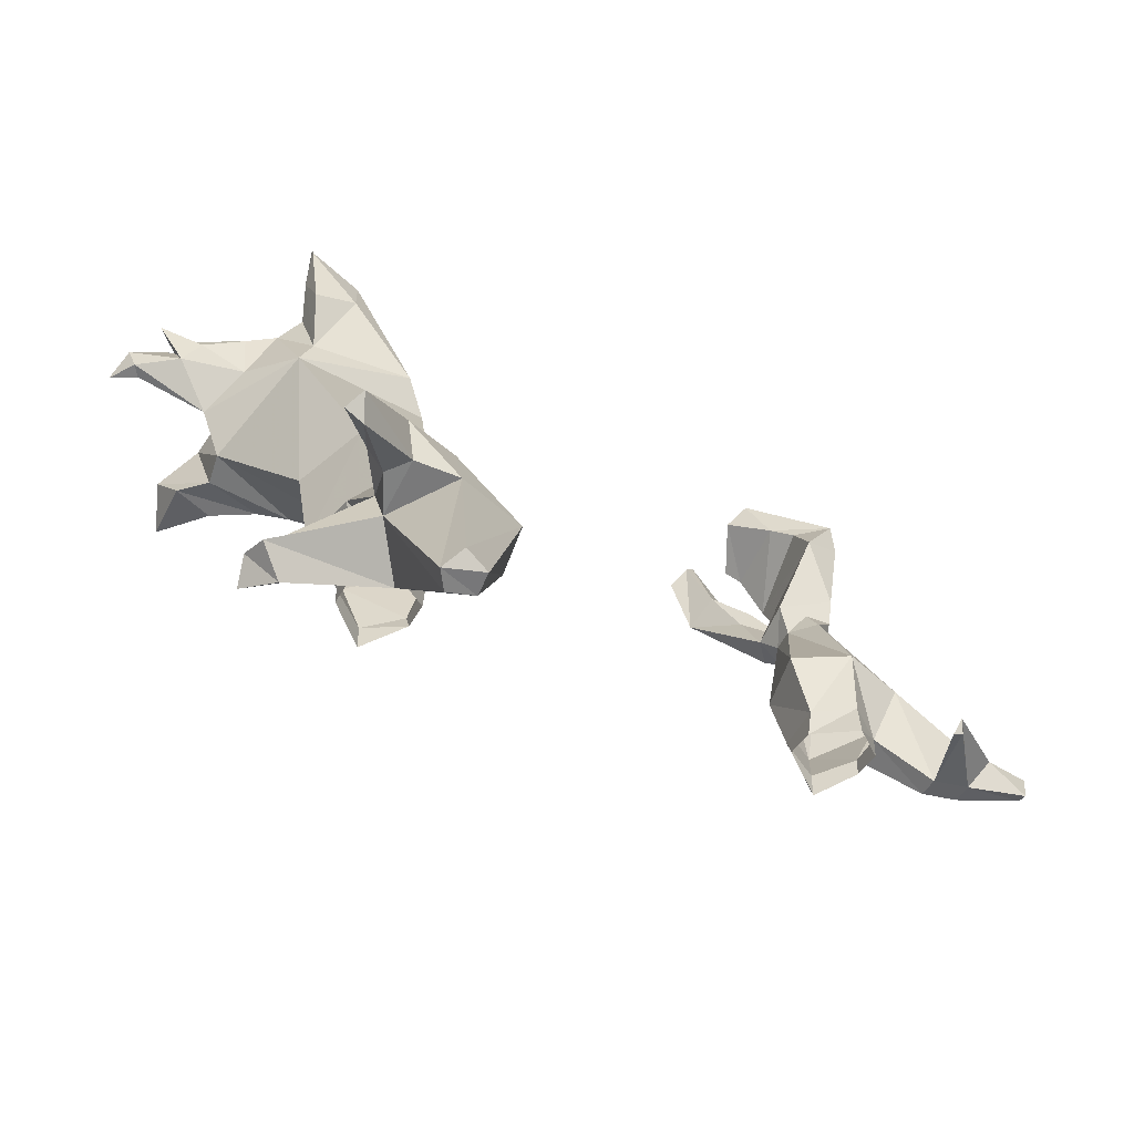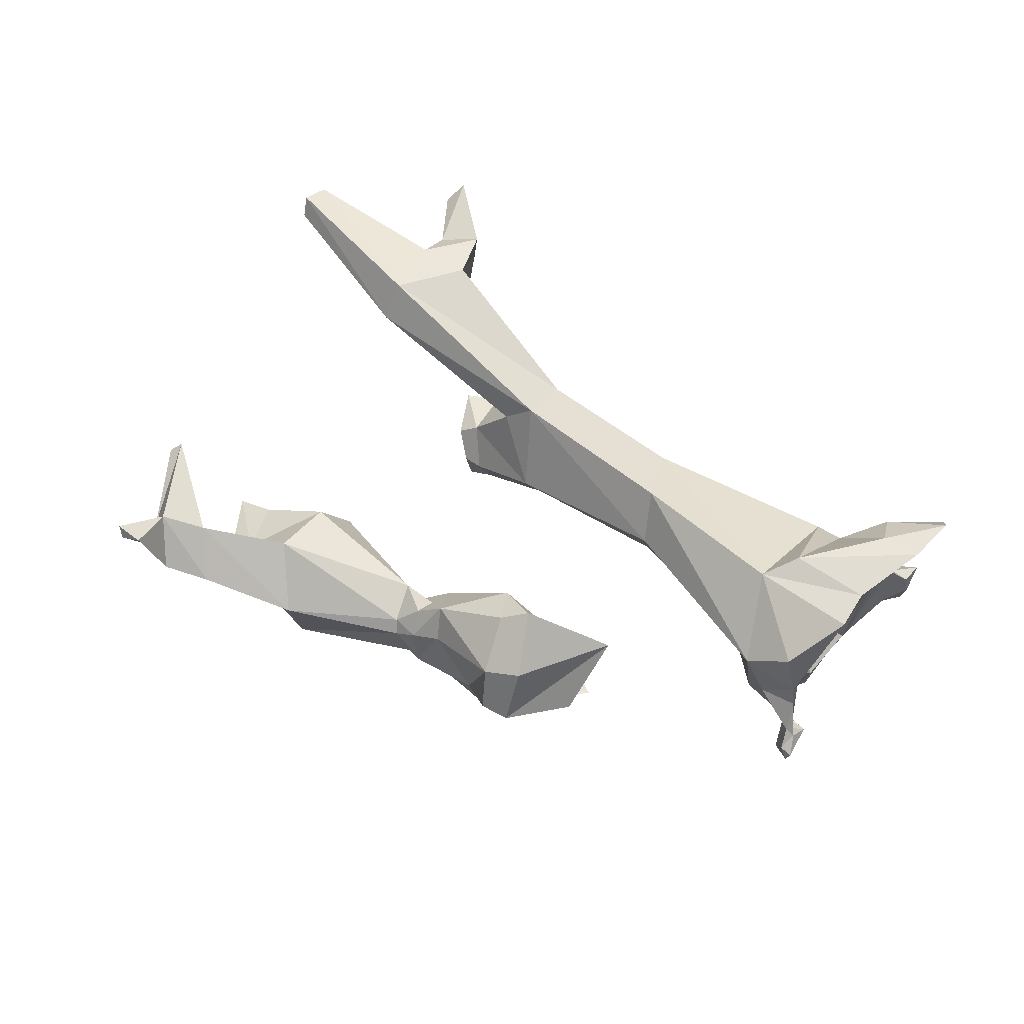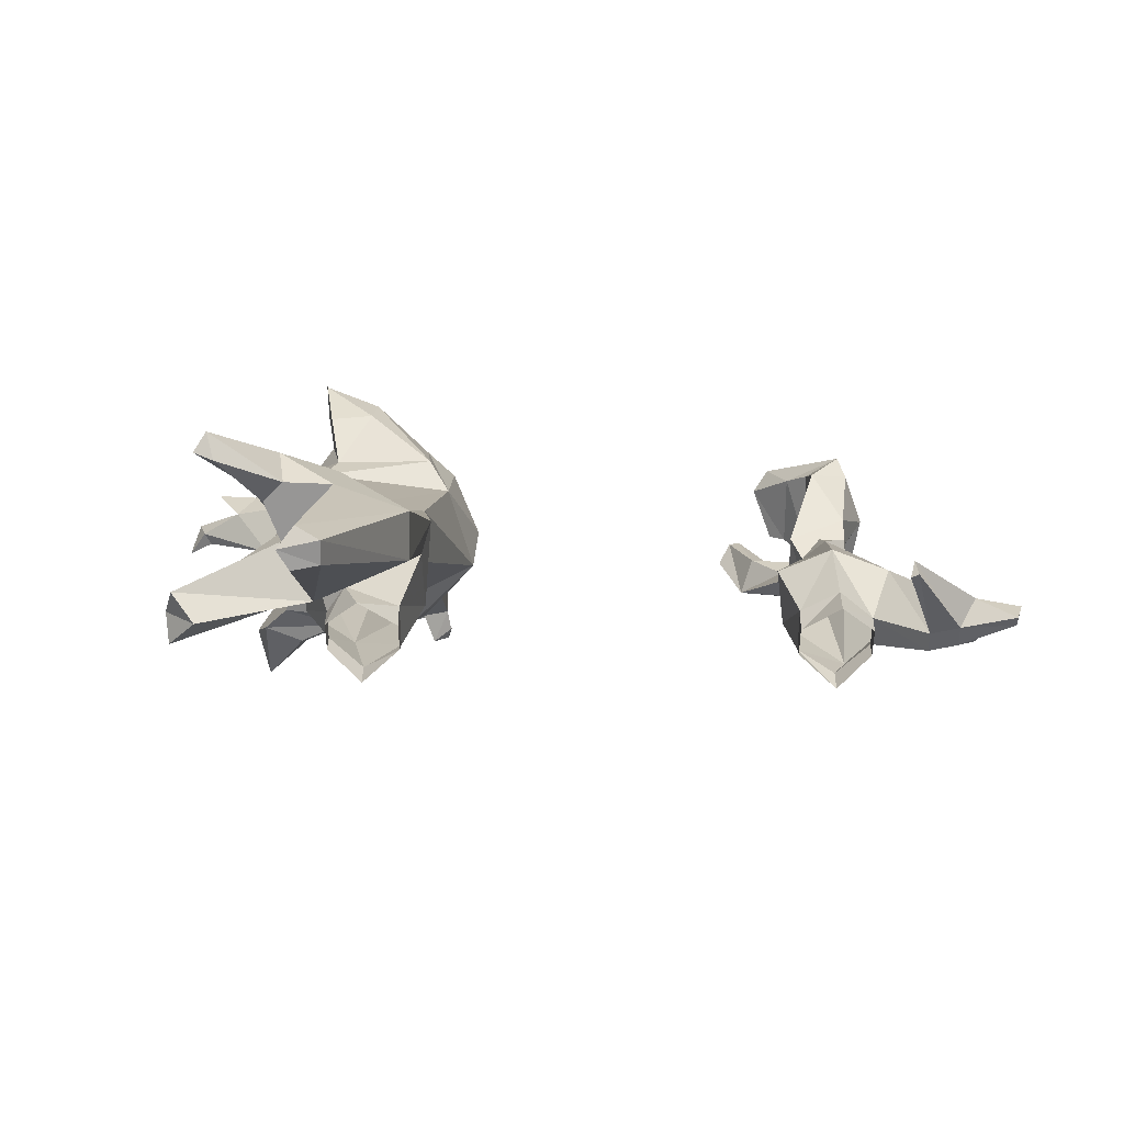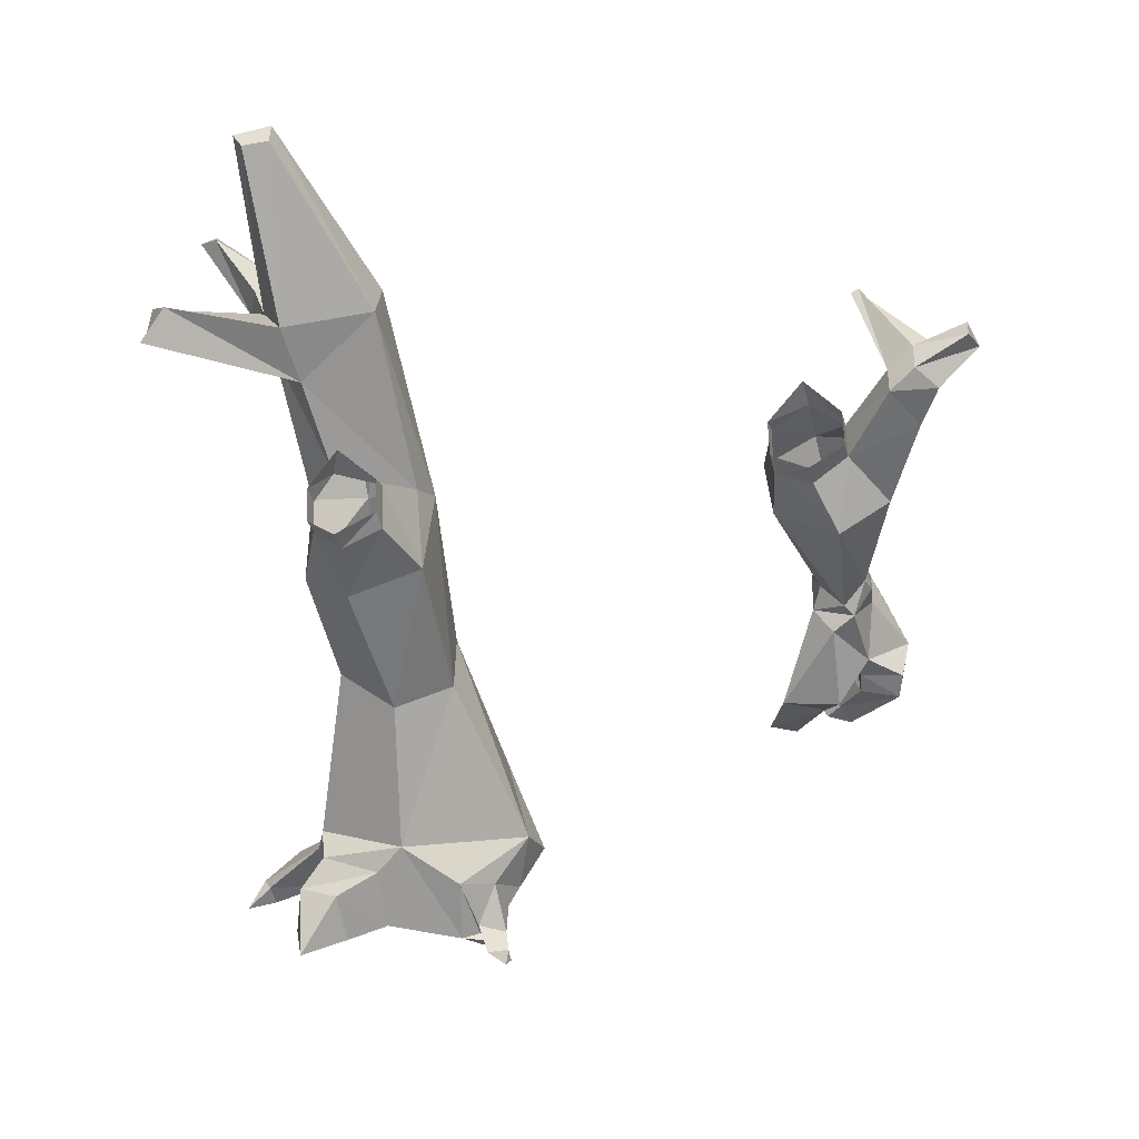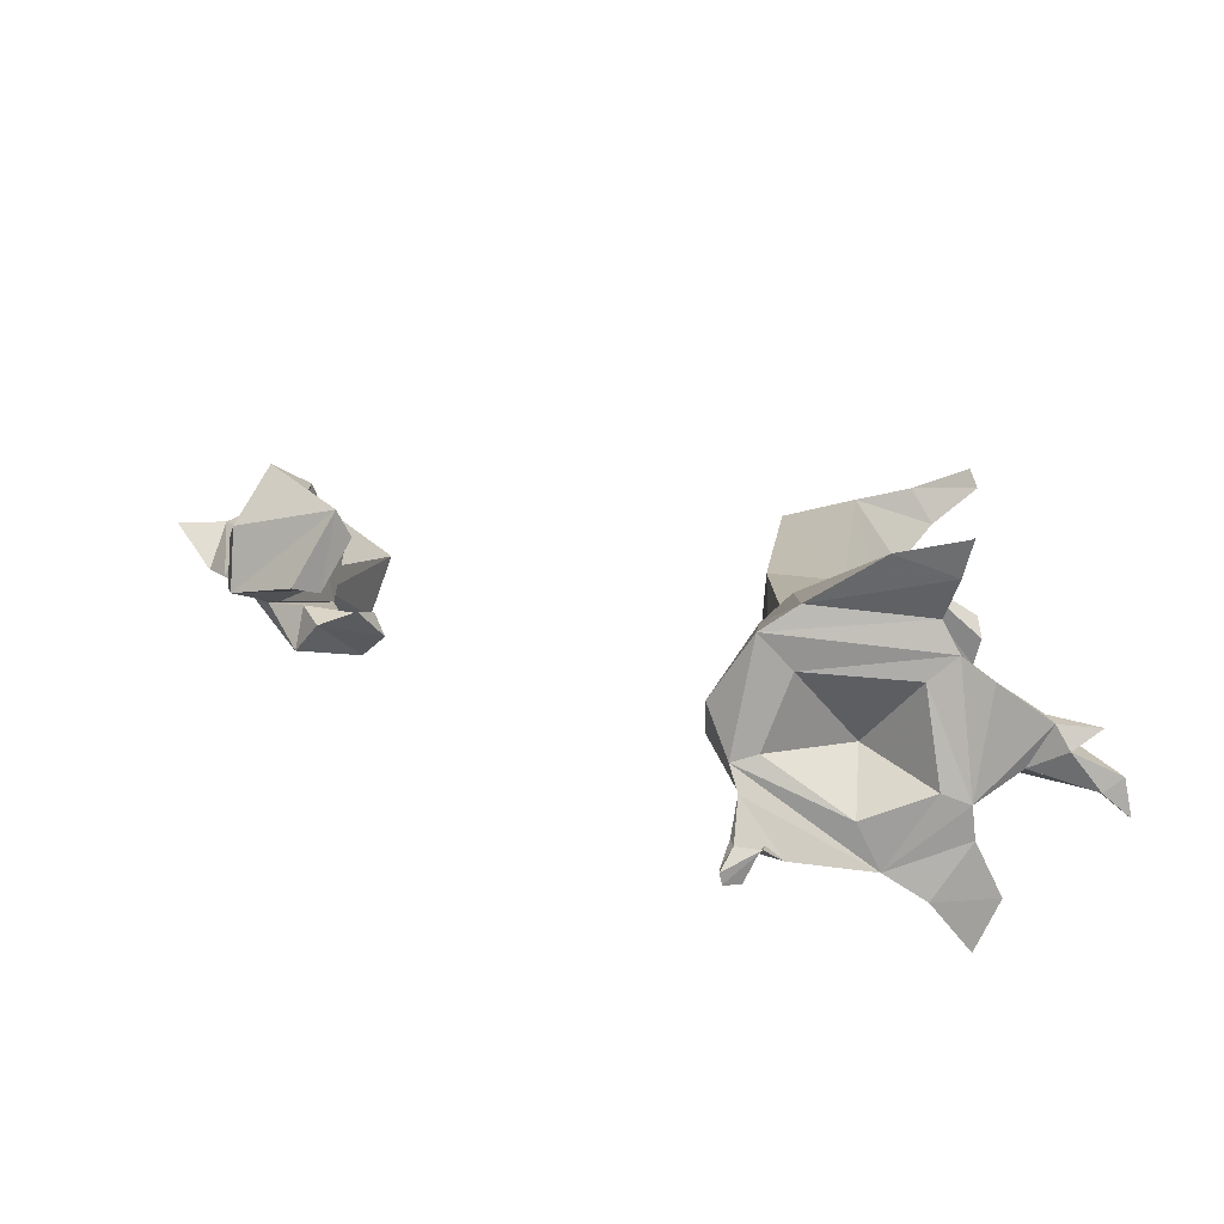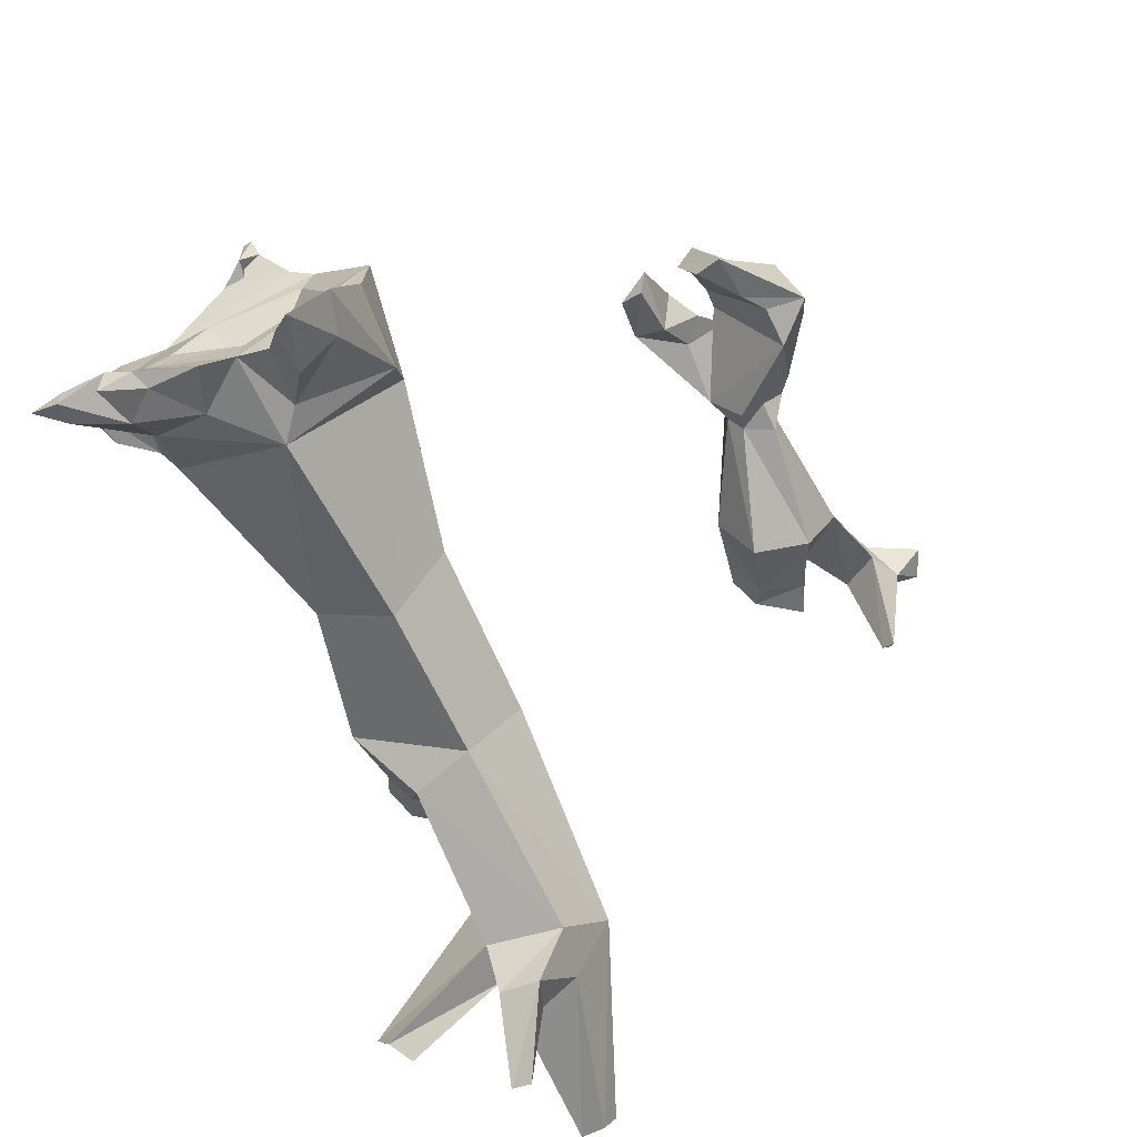
<metadata>
{"format":"obj","ext":"obj","renderer":"f3d","projection":"perspective","resolution":1024,"background":"white","views":[{"elev":-49.6,"azim":-24.1,"up":"+Y"},{"elev":19.0,"azim":119.9,"up":"+Z"},{"elev":33.3,"azim":1.2,"up":"+Z"},{"elev":-32.4,"azim":14.1,"up":"+Z"},{"elev":71.4,"azim":-169.5,"up":"+Y"},{"elev":40.2,"azim":-41.8,"up":"+Y"}]}
</metadata>
<code>
v -0.4062 -1.602 0.04688
v -0.4844 -1.617 0
v -0.5156 -1.484 -0.03125
v -0.3672 -1.445 0.03906
v -0.4062 -1.609 0.1484
v -0.4062 -1.656 0.1328
v -0.4062 -1.641 0.0625
v -0.4844 -1.672 0
v -0.5547 -1.602 0.0625
v -0.6172 -1.469 0.03906
v -0.625 -1.195 -0.03906
v -0.5078 -1.172 -0.125
v -0.3906 -1.125 -0.0625
v -0.3516 -1.422 0.2344
v -0.3672 -1.5 0.2031
v -0.5156 -1.609 0.1953
v -0.4844 -1.68 0.2031
v -0.5938 -1.516 0.2031
v -0.5547 -1.609 0.1328
v -0.6094 -1.758 0.4219
v -0.5 -1.703 0.5234
v -0.5 -1.43 0.25
v -0.5547 -1.641 0.0625
v -0.5547 -1.656 0.1328
v 0.4062 -1.602 0.04688
v 0.5156 -1.508 -0.05469
v 0.4844 -1.617 0
v 0.4844 -1.672 0
v 0.4062 -1.641 0.0625
v 0.4062 -1.609 0.1484
v 0.3828 -1.484 0.03125
v 0.4844 -1.25 -0.0625
v 0.5312 -1.25 -0.007812
v 0.6172 -1.469 0.03125
v 0.5547 -1.602 0.0625
v 0.5547 -1.641 0.0625
v 0.4844 -1.609 0.1953
v 0.4766 -1.477 0.2109
v 0.3672 -1.477 0.1562
v 0.4375 -1.25 -0.007812
v 0.4141 -1.211 -0.03906
v 0.5 -1.219 -0.07031
v 0.5391 -1.203 0
v 0.5312 -1.25 0.02344
v 0.5938 -1.492 0.1719
v 0.6875 -1.633 0.2109
v 0.7031 -1.617 0.1016
v 0.6562 -1.711 0.125
v 0.5547 -1.609 0.1328
v 0.5547 -1.656 0.1328
v 0.4844 -1.68 0.2031
v 0.4375 -1.25 0.03906
v 0.4141 -1.195 0.05469
v 0.4688 -1.016 0.1094
v 0.4844 -1.039 -0.1094
v 0.5078 -1.086 -0.1016
v 0.4062 -1.094 -0.1016
v 0.3203 -1.07 -0.1719
v 0.4531 -1.203 -0.09375
v 0.5312 -1.148 0
v 0.5312 -1.141 0.07031
v 0.5312 -1.195 0.05469
v 0.4844 -1.25 0.08594
v 0.4766 -1.195 0.05469
v 0.5469 -0.9844 0.08594
v 0.5312 -0.9297 0.1016
v 0.4609 -0.9453 0.0625
v 0.4766 -1 -0.125
v 0.5547 -0.9688 -0.1328
v 0.5703 -1.016 -0.1094
v 0.5859 -1 -0.02344
v 0.5703 -0.9297 -0.02344
v 0.3828 -0.8203 0
v 0.4219 -0.9141 0.03125
v 0.4219 -0.9297 -0.1172
v 0.4375 -0.8828 -0.1328
v 0.4062 -1.656 0.1328
v 0.3516 -0.8594 -0.03125
v 0.3906 -0.9062 -0.125
v 0.4375 -1.039 -0.1094
v 0.4375 -1.062 -0.1875
v 0.3984 -0.9922 -0.1562
v 0.3438 -1.031 -0.1094
v 0.2734 -0.9609 -0.1641
v 0.3203 -0.8984 -0.1484
v 0.2969 -0.9297 -0.1328
v -0.5547 -0.9453 -0.3438
v -0.3047 -0.8047 -0.2812
v -0.75 -0.9141 -0.2656
v -0.7422 -0.9219 -0.3359
v -0.6172 -0.9141 -0.3828
v -0.625 -0.8047 -0.4609
v -0.4688 -0.75 -0.4844
v -0.4453 -0.8594 -0.4062
v -0.3828 -0.7969 -0.3828
v -0.3516 -0.7031 -0.3516
v -0.2969 -0.6953 -0.2578
v -0.3594 -0.7969 -0.07812
v -0.3906 -1.109 0.0625
v -0.3594 -1.805 0.5
v -0.3594 -1.844 0.4141
v -0.5312 -1.789 0.3047
v -0.8047 -1.984 0.3125
v -0.8125 -1.945 0.3594
v -0.6016 -1.844 0.4531
v -0.6328 -1.828 0.5312
v -0.6641 -1.766 0.5234
v -0.6094 -1.727 0.5781
v -0.5 -1.812 0.5625
v -0.6562 -0.7812 -0.04688
v -0.7969 -0.8047 -0.25
v -0.75 -0.7266 -0.3438
v -0.7656 -0.7656 -0.3906
v -0.8281 -0.8281 -0.4609
v -0.7969 -0.9062 -0.3984
v -0.7109 -0.9141 -0.4297
v -0.7109 -0.8203 -0.4922
v -0.6953 -0.7188 -0.3359
v -0.5703 -0.75 -0.3984
v -0.375 -0.7109 -0.3984
v -0.3828 -0.7109 -0.4844
v -0.4297 -0.7031 -0.4844
v -0.4297 -0.7578 -0.4609
v -0.375 -0.7266 -0.4688
v -0.5469 -1.156 0.1016
v -0.4062 -0.7266 -0.03906
v -0.625 -0.7109 -0.05469
v -0.6875 -0.6172 -0.1328
v -0.7422 -0.7344 -0.1641
v -0.875 -0.7109 -0.2031
v -0.9609 -0.7031 -0.2656
v -0.9453 -0.7109 -0.2891
v -0.8203 -0.6797 -0.2812
v -0.8516 -0.6172 -0.2188
v -0.75 -0.625 -0.1641
v -0.6406 -0.6406 -0.1797
v -0.5547 -0.7969 -0.25
v -0.3984 -0.7031 -0.3281
v -0.3594 -0.5859 -0.1641
v -0.4219 -0.5703 -0.1094
v -0.5469 -0.4844 -0.03125
v -0.5547 -0.5703 -0.007812
v -0.6484 -0.6016 0
v -0.6641 -0.5234 -0.03906
v -0.6484 -0.5938 -0.08594
v -0.4297 -0.6328 -0.2031
v -0.7969 -0.8828 -0.5469
v -0.5391 -1.906 0.3594
v -0.75 -2.008 0.375
v -0.7969 -1.961 0.4141
v -0.5391 -2.18 0.6094
v -0.5625 -2.172 0.6484
v -0.5938 -1.82 0.5703
v -0.7109 -1.875 0.6484
v -0.75 -1.859 0.6562
v -0.7266 -1.836 0.6875
v -0.6719 -0.4609 0.007812
v -0.6719 -0.4688 0.01562
v -0.5312 -2.141 0.6797
v -0.4844 -2.164 0.6641
v -0.4844 -2.172 0.6172
v -0.3672 -0.7344 -0.5156
v -0.3672 -0.7109 -0.5312
v -0.375 -0.7266 -0.5469
v -0.4062 -0.7656 -0.5312
v -0.9766 -0.6562 -0.2734
v -1 -0.6953 -0.3281
v -0.9453 -0.6641 -0.3047
v -0.8828 -0.625 -0.2578
v -0.9297 -0.6172 -0.2109
v -0.8359 -0.6484 -0.1953
v 0.6562 -1.719 0.1719
v 0.7109 -1.734 0.1562
v 0.7109 -1.742 0.2031
v 0.6172 -1.766 0.3438
v 0.6016 -1.766 0.3359
v 0.7422 -1.695 0.2422
v 0.6094 -1.742 0.3594
v 0.75 -1.688 0.1328
v 0.8359 -1.688 0.2188
v 0.8203 -1.742 0.2109
v 0.8203 -1.75 0.2344
f 1 2 3
f 2 9 3
f 3 9 10
f 3 10 11
f 3 11 12
f 18 21 22
f 18 22 10
f 19 10 9
f 87 12 89
f 87 89 90
f 87 90 91
f 87 92 93
f 87 93 94
f 14 100 101
f 14 101 15
f 20 105 106
f 20 106 107
f 21 108 109
f 21 109 100
f 12 11 89
f 89 11 110
f 89 110 111
f 89 111 112
f 90 115 91
f 91 115 116
f 93 122 94
f 94 122 123
f 11 125 110
f 110 127 128
f 110 129 111
f 111 129 130
f 111 130 131
f 111 131 132
f 111 132 133
f 111 133 112
f 127 143 144
f 127 144 145
f 127 145 128
f 22 125 10
f 10 125 11
f 116 115 147
f 103 149 104
f 104 149 150
f 105 150 148
f 107 154 155
f 108 156 153
f 108 153 109
f 143 158 144
f 144 158 157
f 109 159 100
f 100 159 160
f 100 160 101
f 101 160 161
f 150 149 148
f 156 154 153
f 154 156 155
f 122 164 123
f 123 164 165
f 131 167 132
f 132 167 168
f 132 168 133
f 169 130 170
f 1 3 4
f 1 4 5
f 1 5 6
f 1 6 7
f 1 7 2
f 2 7 8
f 2 8 9
f 3 12 4
f 4 12 13
f 5 16 17
f 5 17 6
f 18 20 21
f 19 9 23
f 19 23 24
f 19 24 16
f 16 24 17
f 9 8 23
f 26 32 33
f 26 33 34
f 26 34 35
f 32 42 33
f 33 42 43
f 33 43 44
f 33 44 34
f 34 44 45
f 34 45 46
f 34 46 47
f 34 47 35
f 35 47 48
f 35 48 49
f 49 45 38
f 42 60 43
f 43 60 61
f 43 61 62
f 43 62 44
f 44 62 63
f 44 63 45
f 45 63 38
f 63 62 64
f 64 62 61
f 87 88 13
f 87 13 12
f 87 91 92
f 87 94 88
f 88 94 95
f 14 99 22
f 14 22 100
f 15 101 102
f 15 102 16
f 20 104 105
f 20 107 21
f 21 107 108
f 21 100 22
f 89 112 113
f 89 113 90
f 90 113 114
f 90 114 115
f 91 116 92
f 92 116 117
f 94 123 95
f 95 123 124
f 110 125 98
f 110 98 126
f 110 126 127
f 110 128 129
f 126 142 127
f 127 142 143
f 125 99 98
f 99 125 22
f 116 147 117
f 115 114 147
f 101 148 102
f 102 148 149
f 102 149 103
f 104 150 105
f 105 152 109
f 105 109 153
f 105 153 106
f 106 153 154
f 106 154 107
f 107 155 108
f 108 155 156
f 143 142 157
f 143 157 158
f 152 159 109
f 101 161 148
f 148 161 151
f 123 165 124
f 124 165 162
f 162 165 164
f 131 166 167
f 134 170 171
f 134 171 135
f 135 171 129
f 135 129 128
f 130 169 166
f 130 166 131
f 170 130 171
f 171 130 129
f 172 46 45
f 172 45 49
f 172 49 48
f 172 48 173
f 172 173 174
f 172 174 175
f 172 175 176
f 172 176 46
f 172 46 177
f 172 177 174
f 174 177 178
f 174 178 175
f 175 178 176
f 176 178 46
f 46 178 177
f 46 177 47
f 47 177 179
f 47 179 48
f 48 179 173
f 173 179 180
f 173 180 181
f 173 181 174
f 174 181 182
f 174 182 177
f 177 182 180
f 177 180 179
f 181 180 182
f 4 13 14
f 4 14 15
f 4 15 5
f 5 15 16
f 18 19 16
f 18 16 20
f 18 10 19
f 88 95 96
f 88 97 98
f 88 98 99
f 88 99 13
f 13 99 14
f 16 102 20
f 20 102 103
f 20 103 104
f 92 117 113
f 92 113 112
f 92 112 118
f 92 118 119
f 92 119 96
f 92 96 120
f 92 120 93
f 93 120 121
f 93 121 122
f 95 124 120
f 95 120 96
f 112 133 134
f 112 134 135
f 112 135 128
f 112 128 136
f 112 136 118
f 119 138 96
f 96 138 139
f 96 139 97
f 97 139 98
f 98 139 140
f 98 140 126
f 126 140 141
f 126 141 142
f 128 145 139
f 128 139 146
f 128 146 136
f 138 146 139
f 117 147 114
f 117 114 113
f 105 148 151
f 105 151 152
f 144 157 141
f 144 141 140
f 144 140 145
f 145 140 139
f 142 141 157
f 151 161 152
f 152 161 160
f 152 160 159
f 124 121 120
f 121 124 162
f 121 162 163
f 121 163 122
f 122 163 164
f 162 164 163
f 133 168 169
f 133 169 134
f 134 169 170
f 169 168 166
f 166 168 167
f 25 26 27
f 25 27 28
f 25 28 29
f 25 29 30
f 26 35 27
f 27 35 36
f 27 36 28
f 30 37 38
f 32 40 41
f 32 41 42
f 35 49 50
f 35 50 36
f 49 38 37
f 49 37 51
f 49 51 50
f 40 52 53
f 40 53 41
f 41 53 54
f 41 54 55
f 42 59 56
f 42 56 60
f 52 63 64
f 52 64 53
f 54 67 68
f 54 68 55
f 56 70 71
f 56 71 60
f 60 71 61
f 61 71 65
f 65 71 66
f 66 71 72
f 66 72 73
f 67 74 68
f 68 74 75
f 69 76 73
f 69 73 72
f 69 72 70
f 70 72 71
f 37 30 77
f 37 77 51
f 30 29 77
f 74 78 75
f 75 78 79
f 81 59 58
f 81 58 82
f 81 56 59
f 25 30 31
f 30 39 31
f 31 39 40
f 39 52 40
f 25 31 26
f 26 31 32
f 30 38 39
f 31 40 32
f 38 52 39
f 41 55 56
f 41 56 57
f 41 57 58
f 41 58 59
f 41 59 42
f 38 63 52
f 53 64 61
f 53 61 54
f 54 61 65
f 54 65 66
f 54 66 67
f 55 68 69
f 55 69 70
f 55 70 56
f 66 73 74
f 66 74 67
f 68 75 69
f 69 75 76
f 73 78 74
f 75 79 76
f 76 79 73
f 73 79 78
f 80 56 81
f 80 81 82
f 80 82 83
f 80 83 57
f 80 57 56
f 82 58 84
f 82 84 85
f 82 85 83
f 83 85 86
f 83 86 58
f 83 58 57
f 86 85 84
f 86 84 58
f 88 96 97
f 118 136 137
f 118 137 119
f 119 137 138
f 136 146 137
f 137 146 138

</code>
